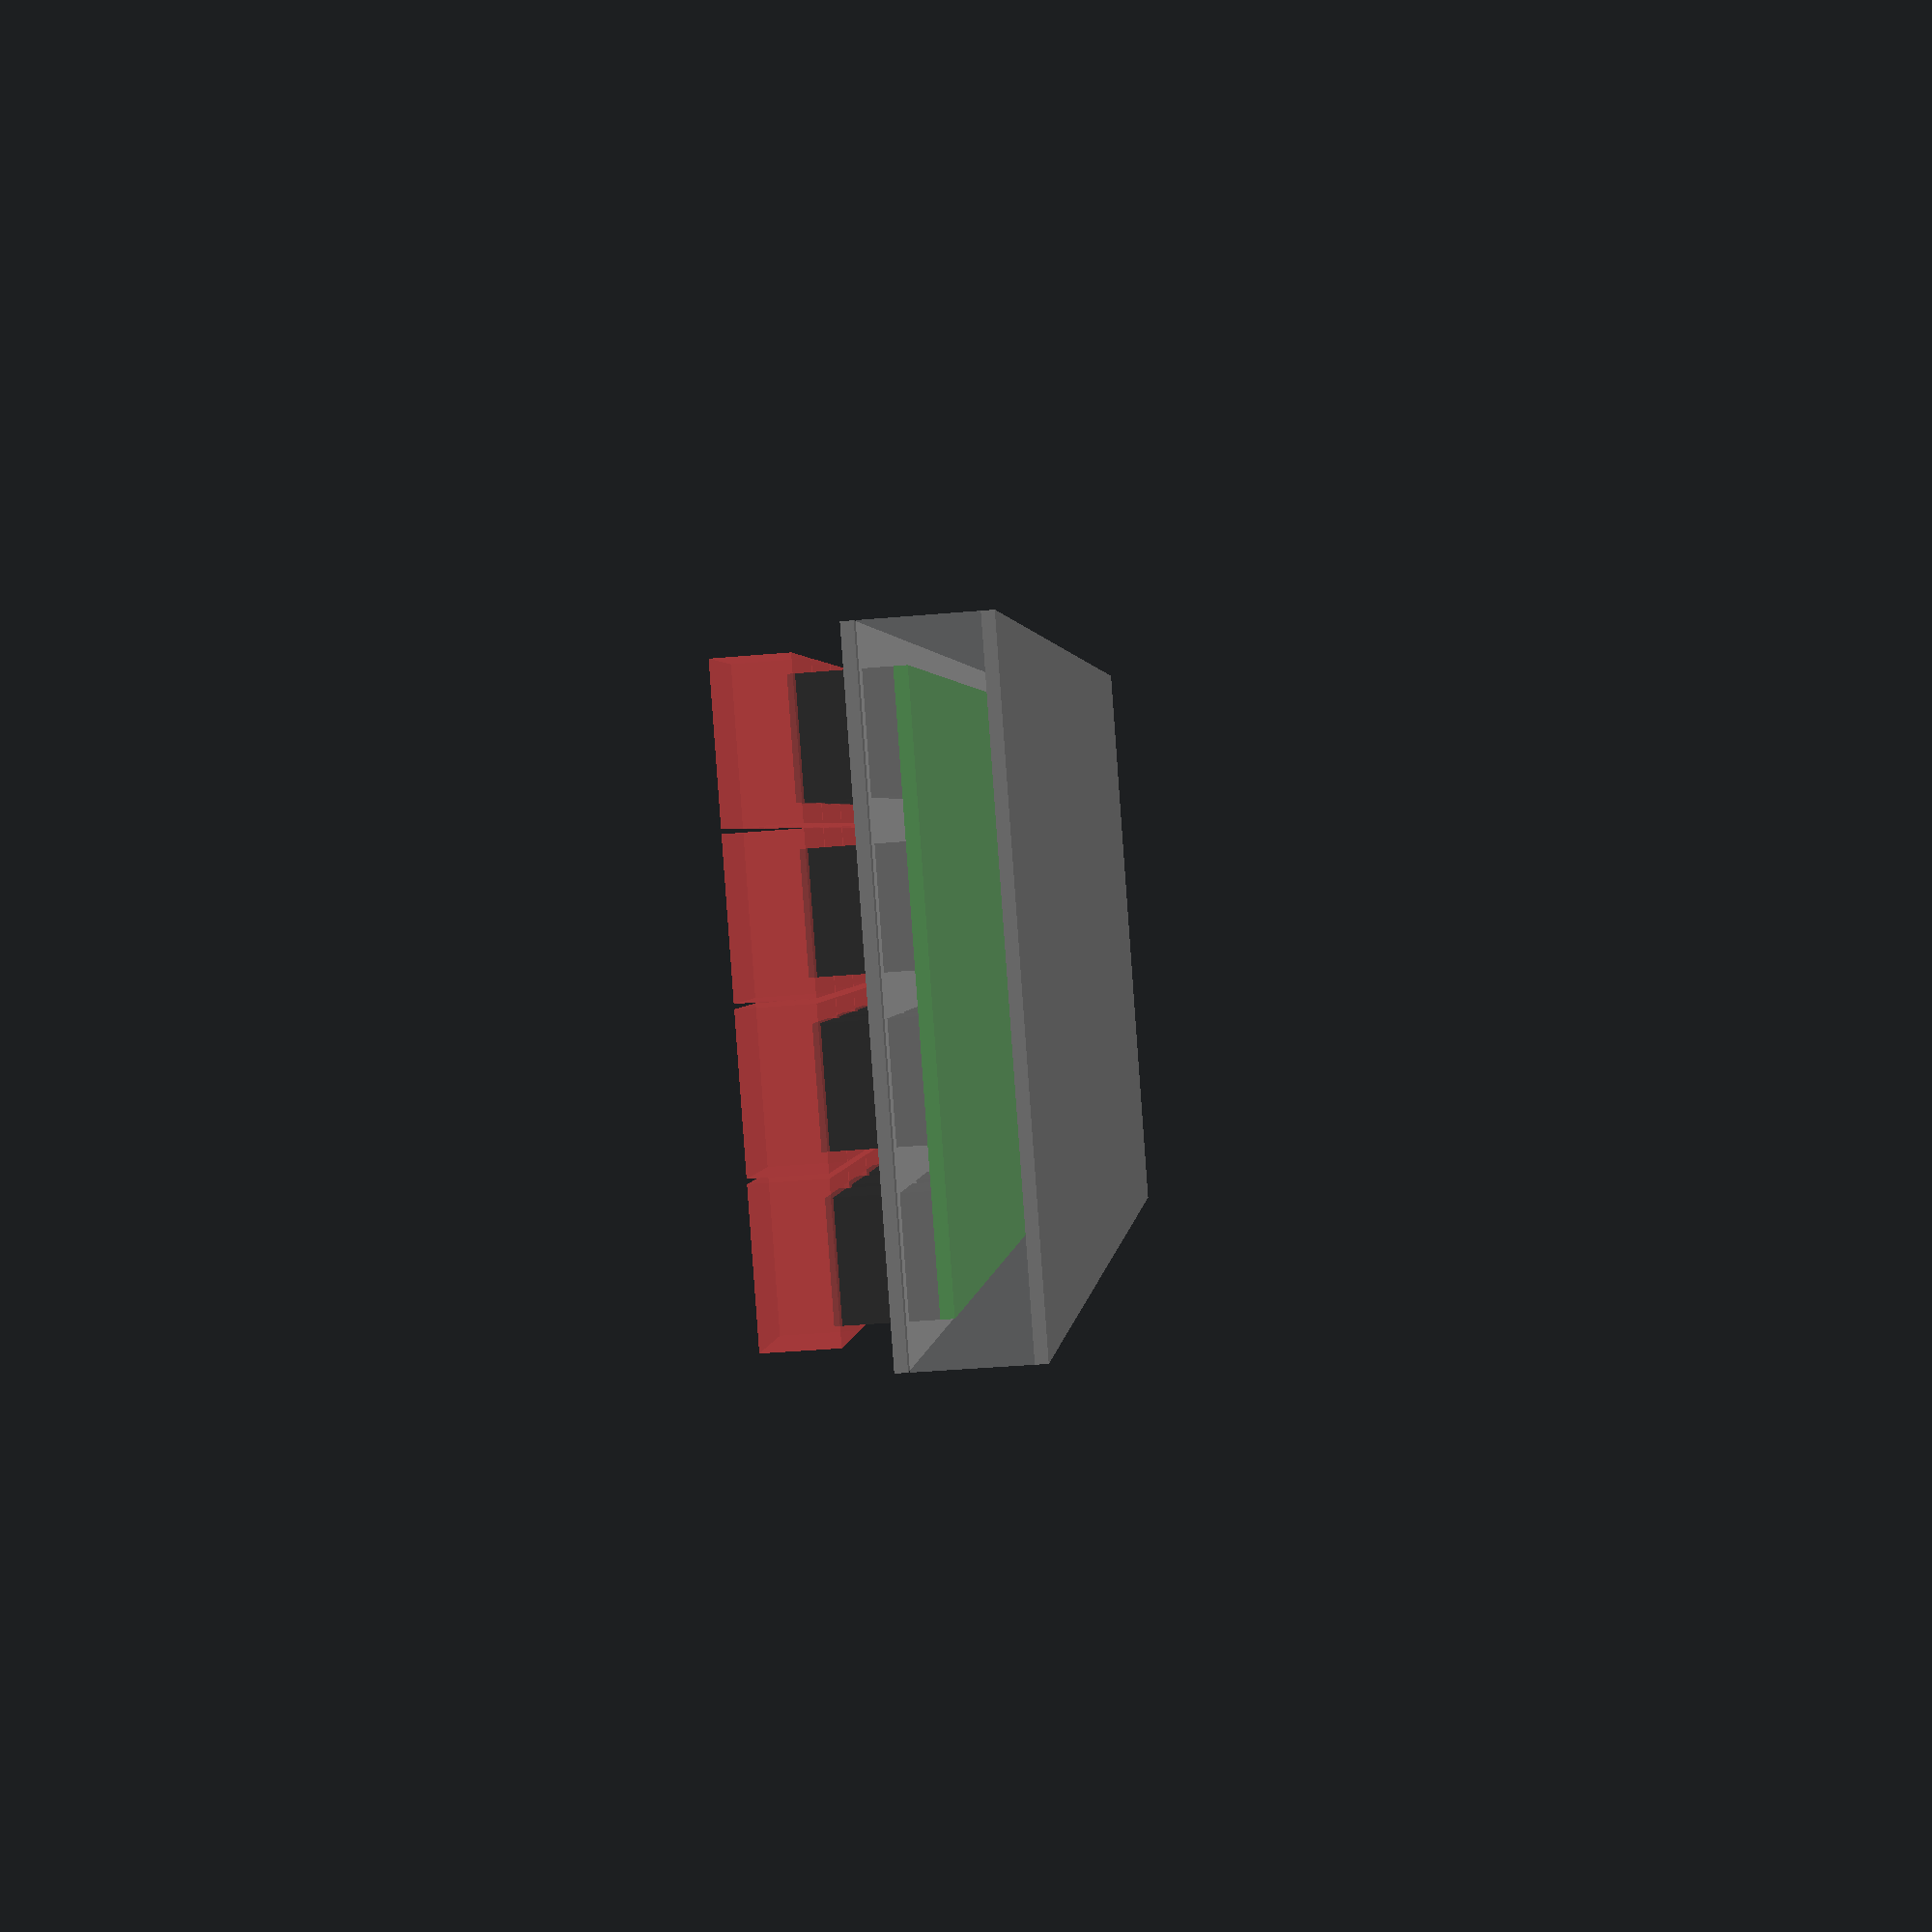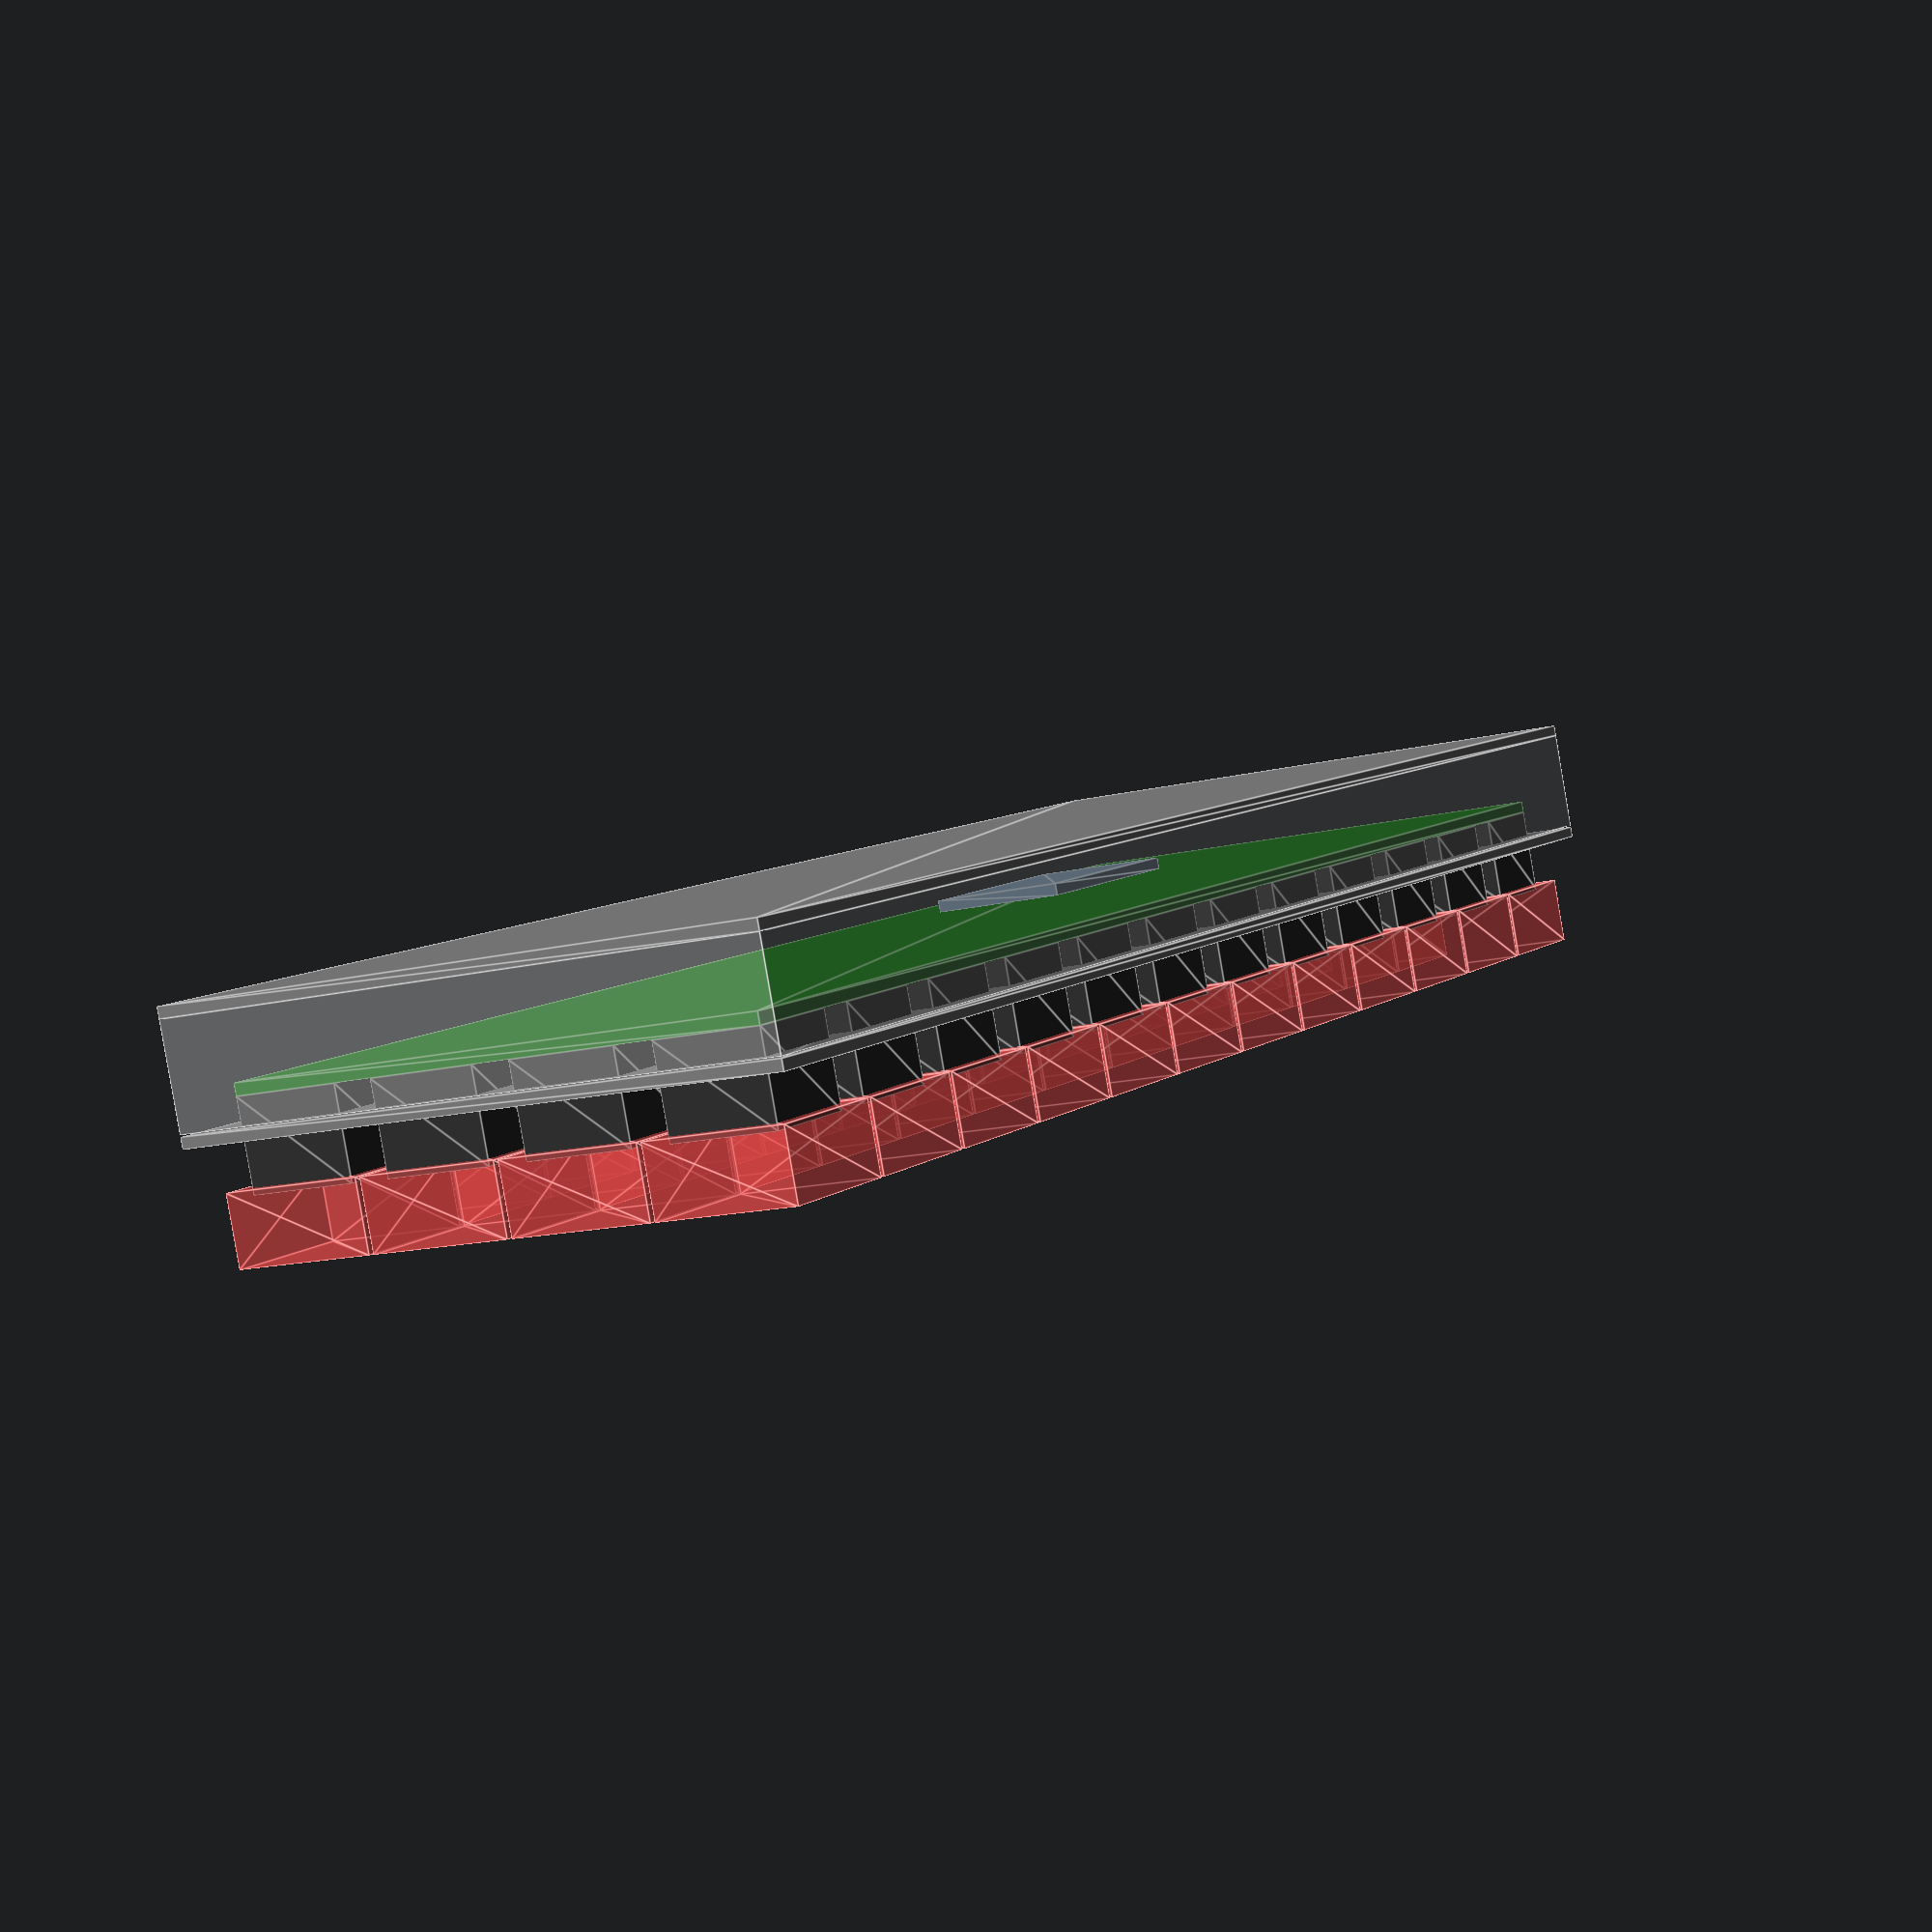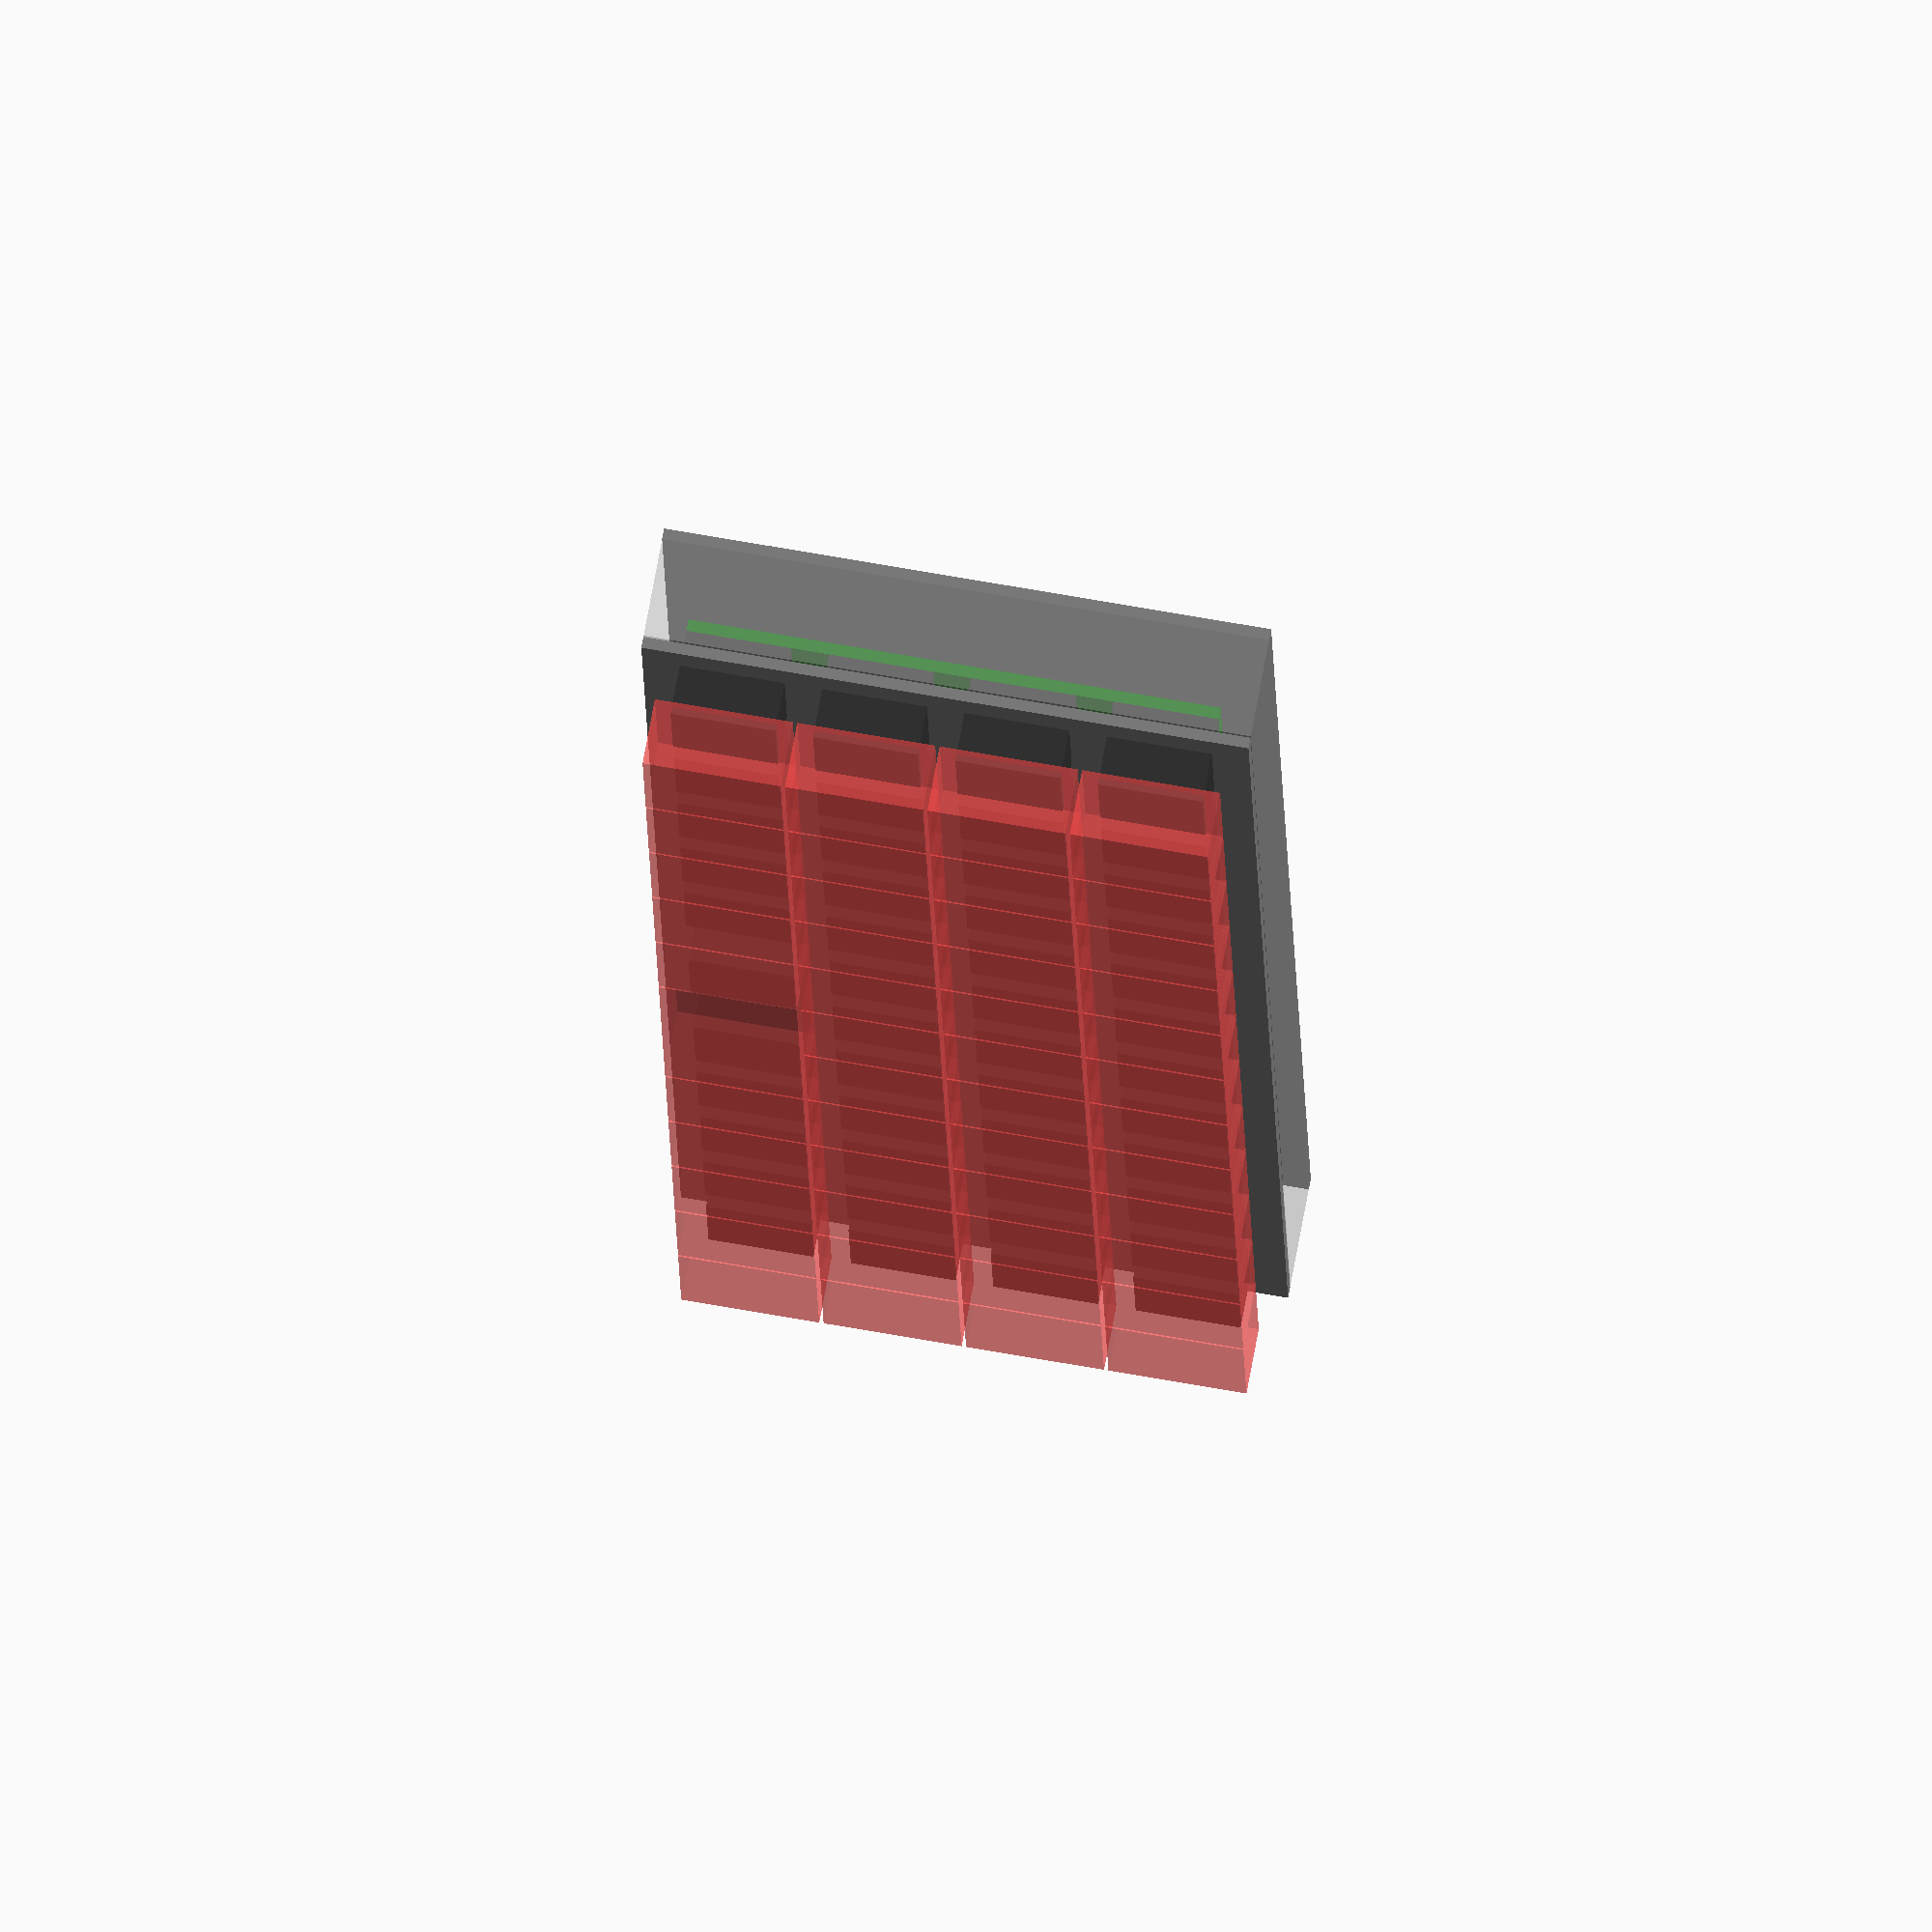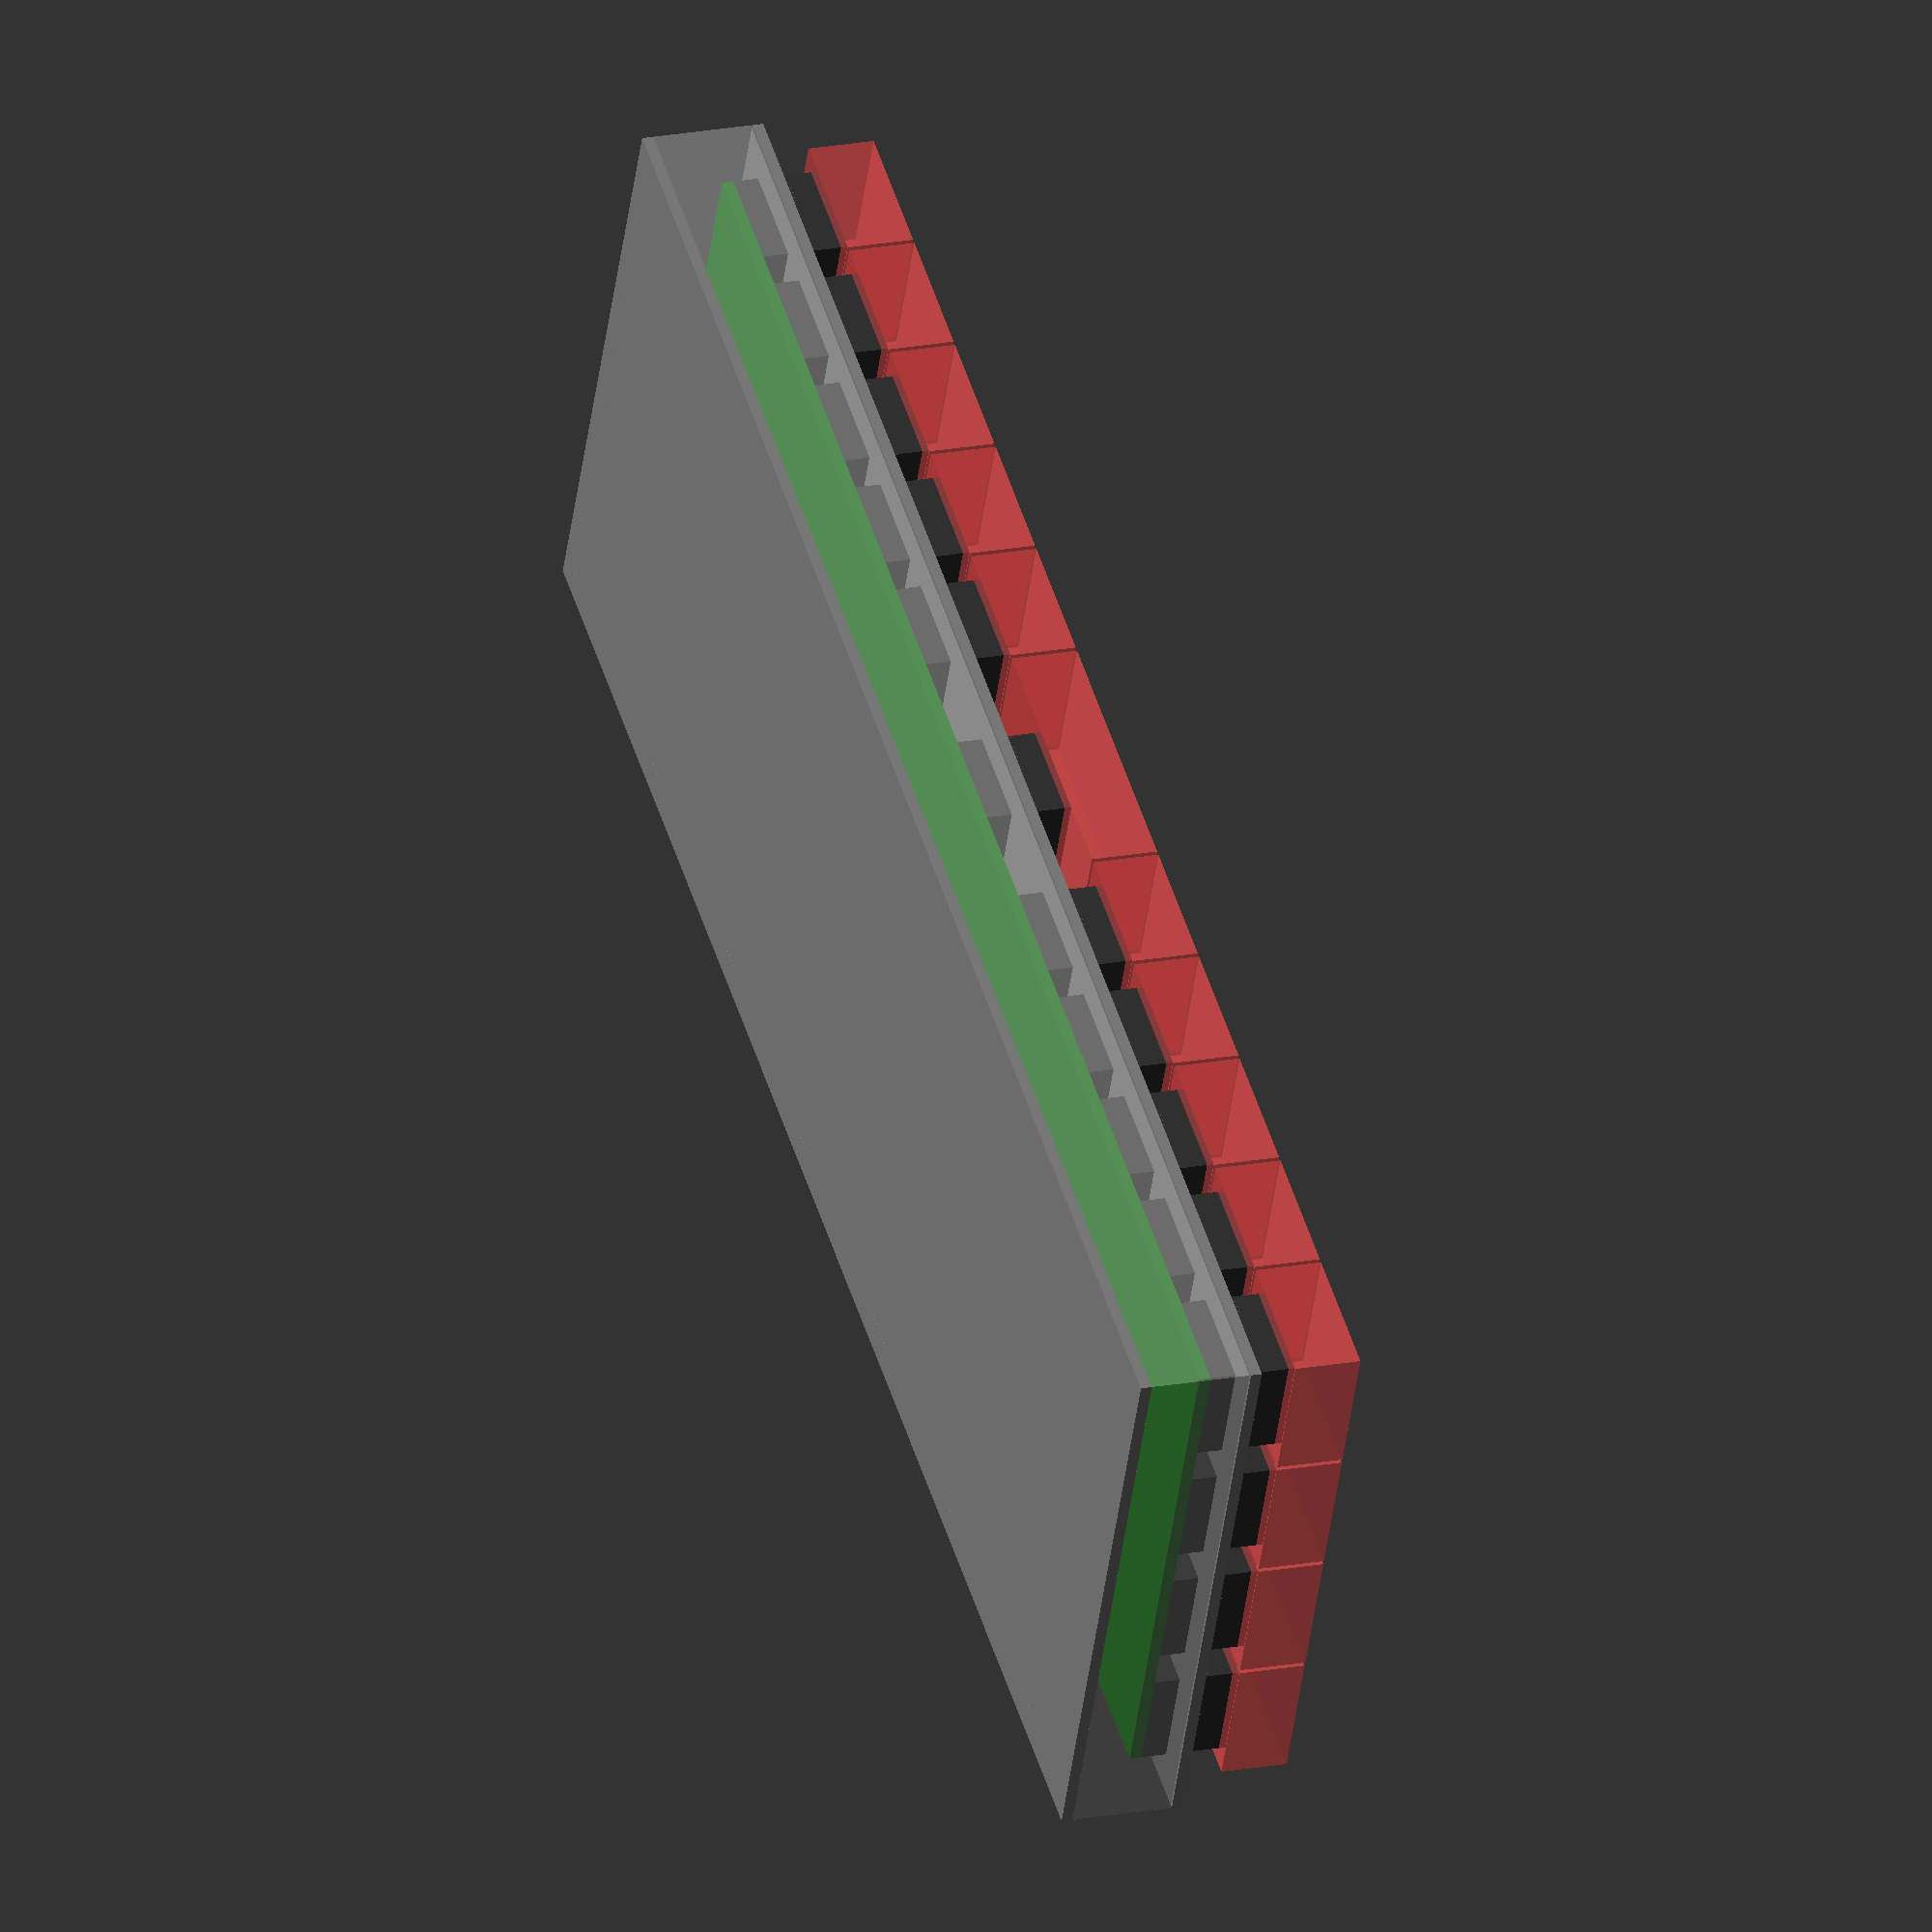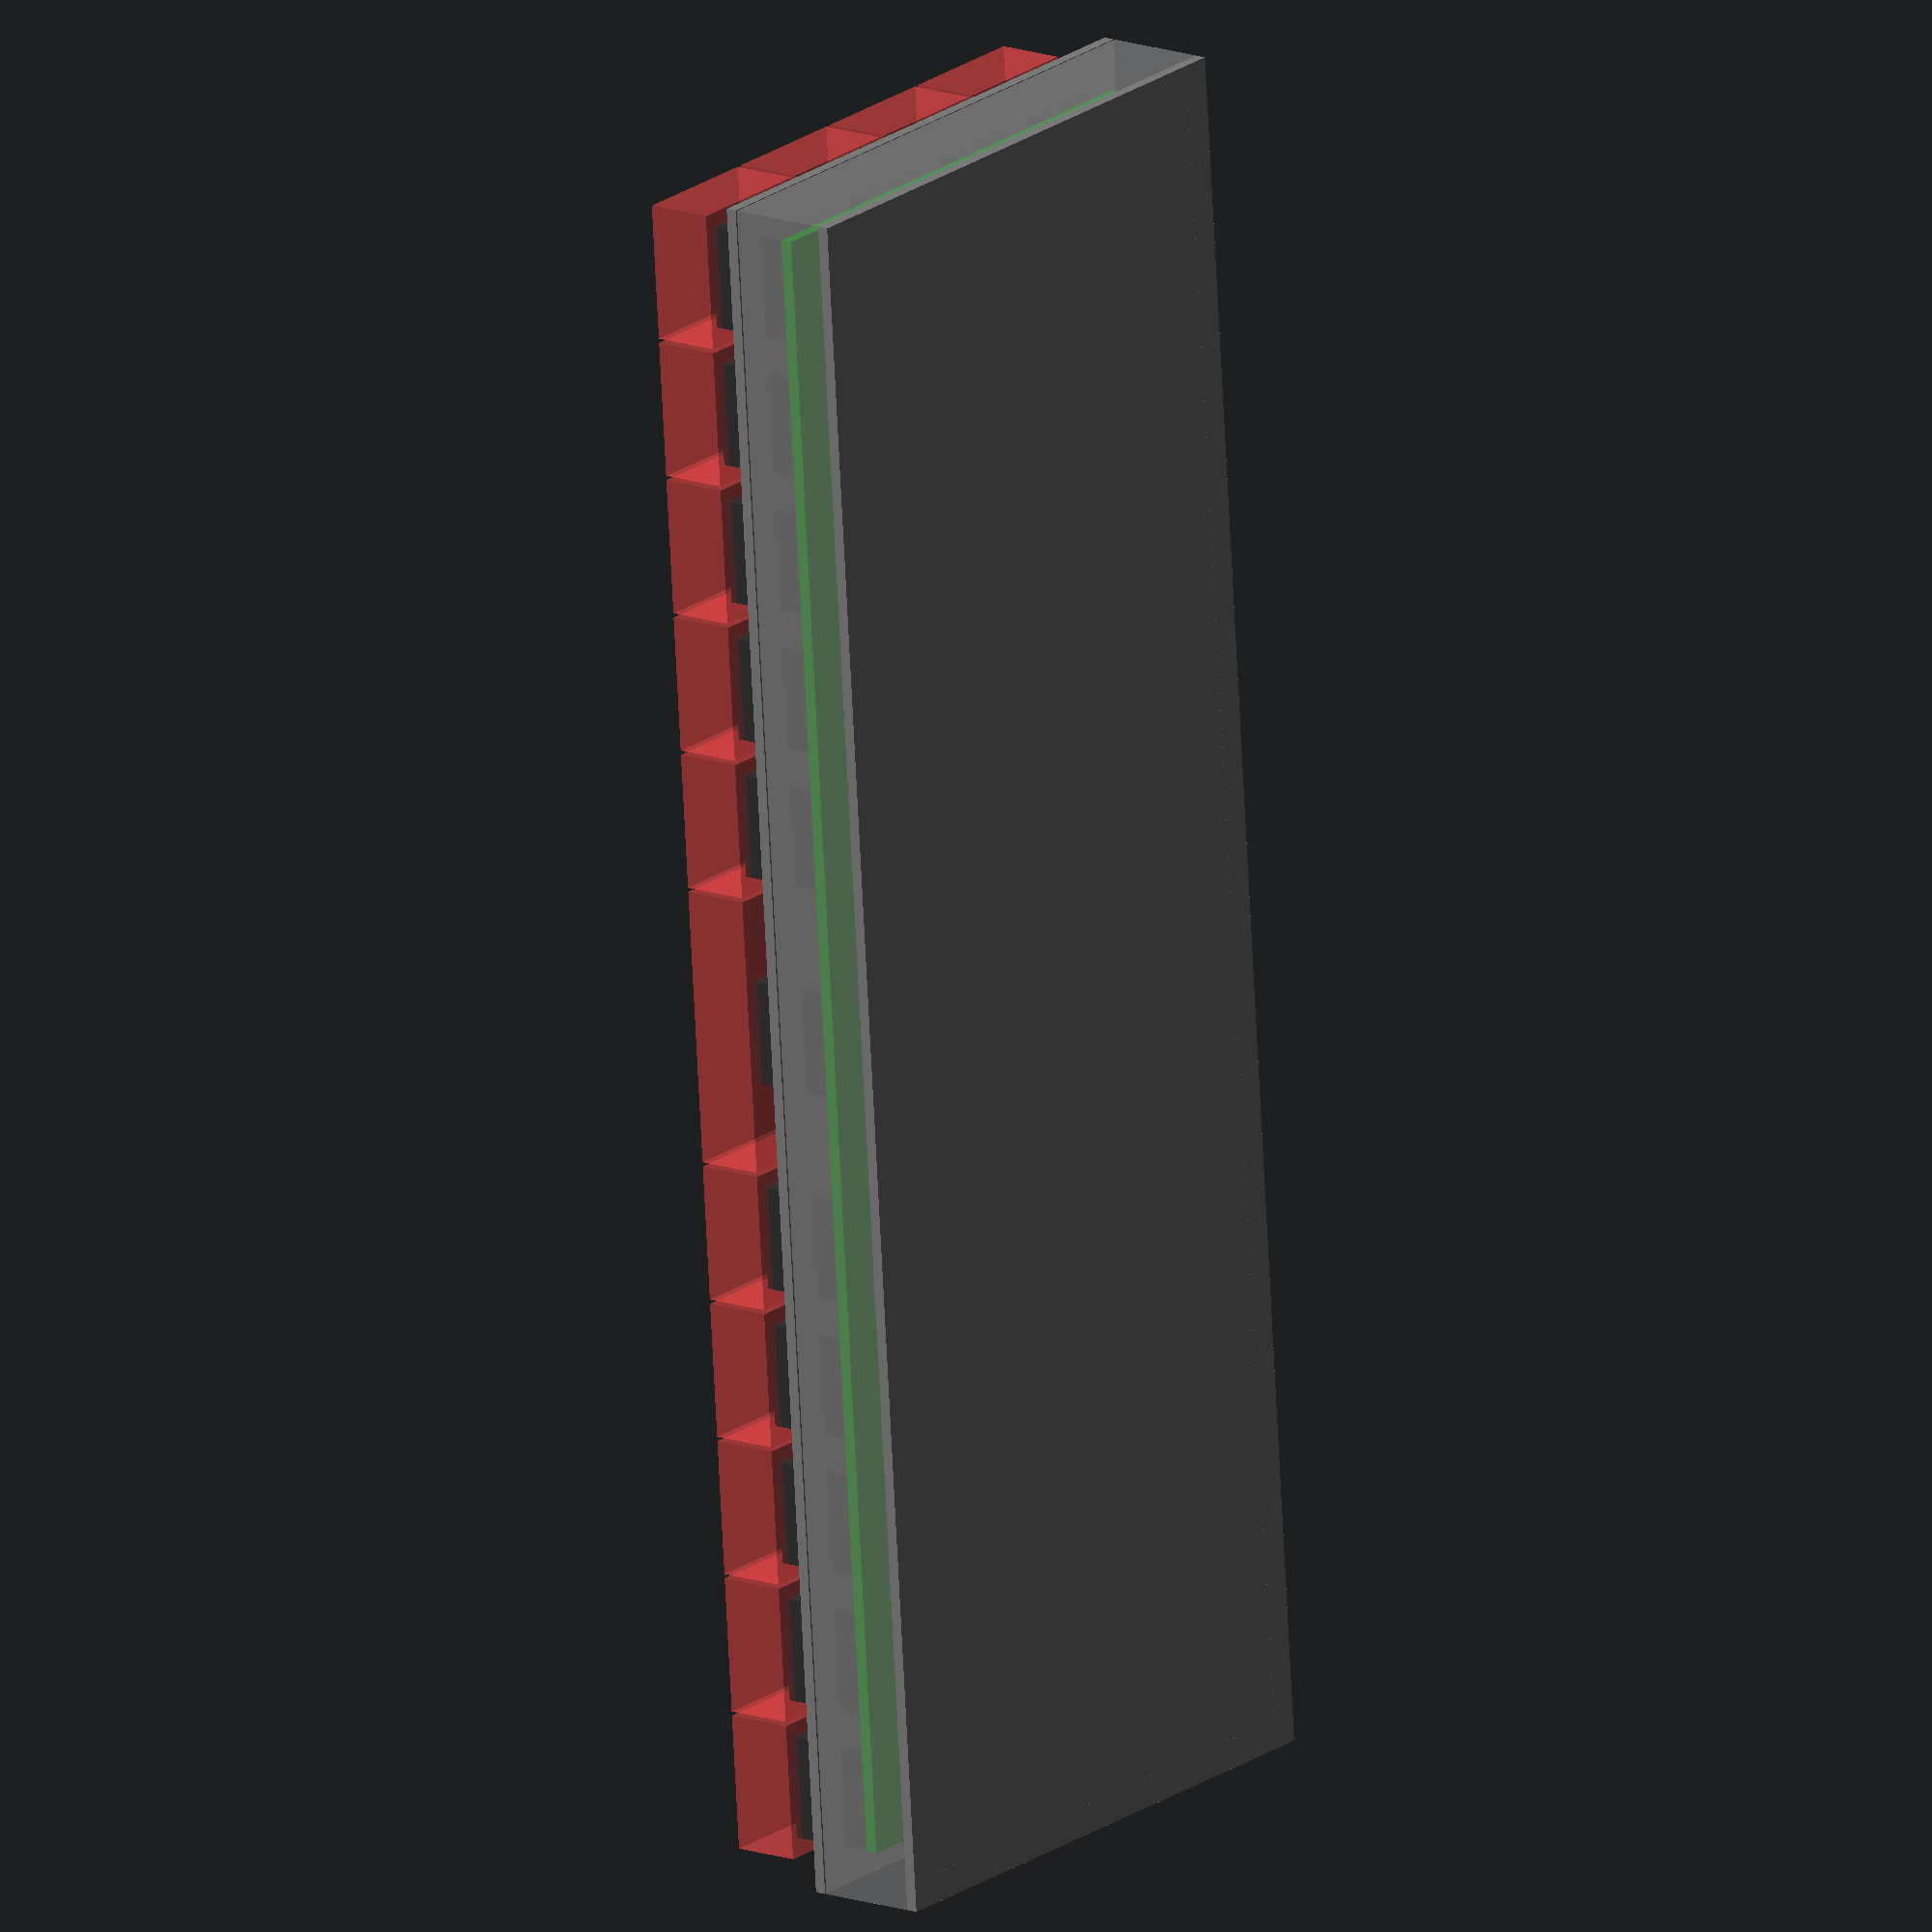
<openscad>
// keys
translate([-(6*19)+(5/2), -(2*19)+(5/2)])
for(i = [0:3]) {
  for(j = [0:11]) {
	  if (i == 0 && j == 5) {
         // switch
         color([.2,.2,.2])
	    linear_extrude(11.6)
         translate([19*(j + .5),19*i]) square([14,14]);
         // cap
	    translate([-4.415/2,-4.415/2,-1.8+5+7.5])
	    #linear_extrude(9)
	    translate([19*j,19*i]) square([18.415*2 + .6,18.415]);
      } else if (i == 0 && j == 6) {
      } else {
         // switch
         color([.2,.2,.2])
	    linear_extrude(11.6)
         translate([19*j,19*i]) square([14,14]);
	    // cap
	    translate([-4.415/2,-4.415/2,-1.8+5+7.5])
	    #linear_extrude(9)
	    translate([19*j,19*i]) square([18.415,18.415]);
      }
  }
}

// PCB
color([0,.5,0])
translate([-223/2,-71/2,-1.6])
linear_extrude(1.6)
square([223,71]);

// Top plate
color([.5,.5,.5])
translate([-233/2,-81/2,-1.6+5])
linear_extrude(1.5)
square([233,81]);

// Bottom plate, 16.5mm total height estimate (1.5 + 1.5 + 13.5)
color([.5,.5,.5])
translate([-233/2,-81/2,-1.8+5-15])
linear_extrude(1.5)
square([233,81]);

// Teensy
translate([122.1 + (-233/2), -(81/2) + 17.12 + 17.76, -1.6 - 1.6 - 1.6])
linear_extrude(1.6)
square([30.84, 17.76]);

// Wood sandwich
%difference() {
  translate([-233/2,-81/2,-1.8+5-15+1.5])
  scale([233,81,13.5])
  cube();

  // intentionally too tall
  translate([-225/2,-73/2,-1.8+5-15+1.5-2.5])
  scale([225,73,20])
  cube();
}

</openscad>
<views>
elev=219.3 azim=40.8 roll=83.7 proj=p view=solid
elev=266.7 azim=61.6 roll=350.3 proj=p view=edges
elev=287.8 azim=88.7 roll=10.3 proj=o view=wireframe
elev=338.5 azim=155.4 roll=252.0 proj=o view=wireframe
elev=345.4 azim=274.7 roll=127.9 proj=o view=solid
</views>
